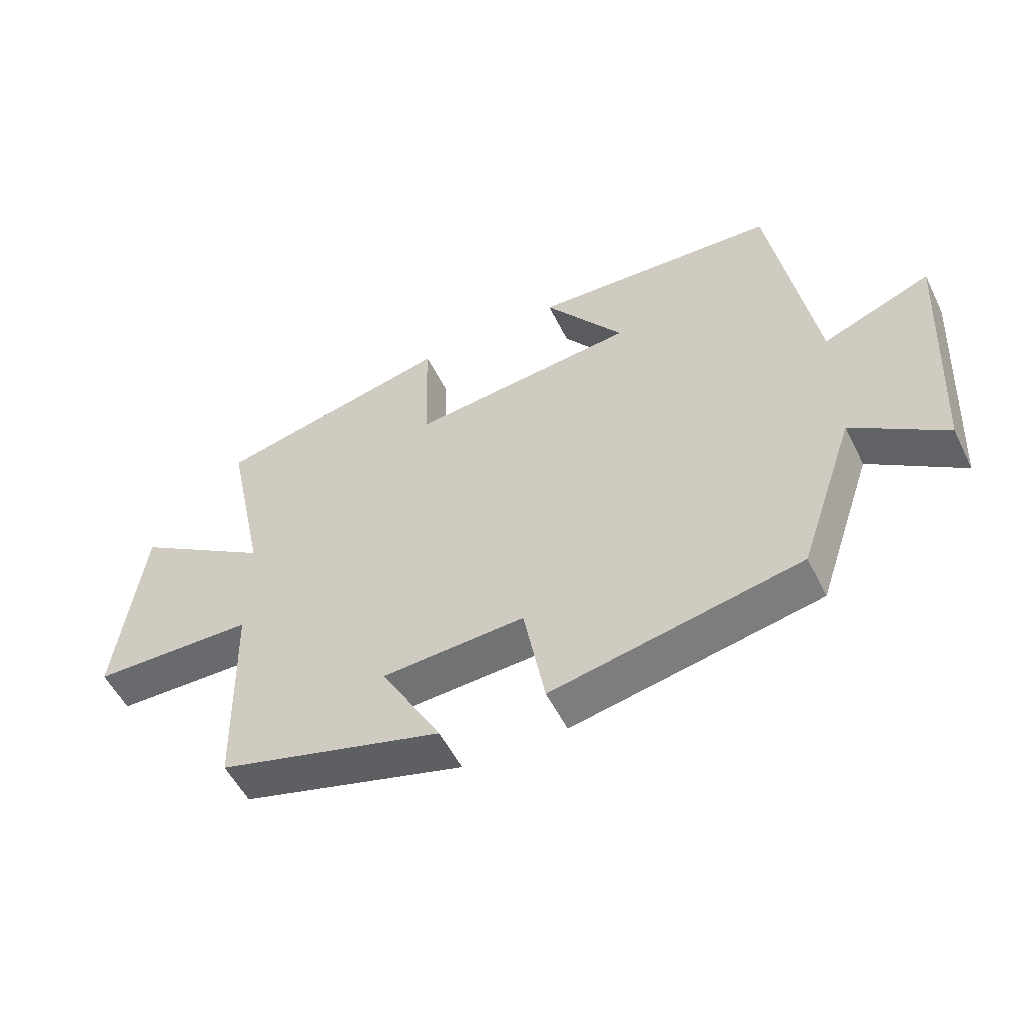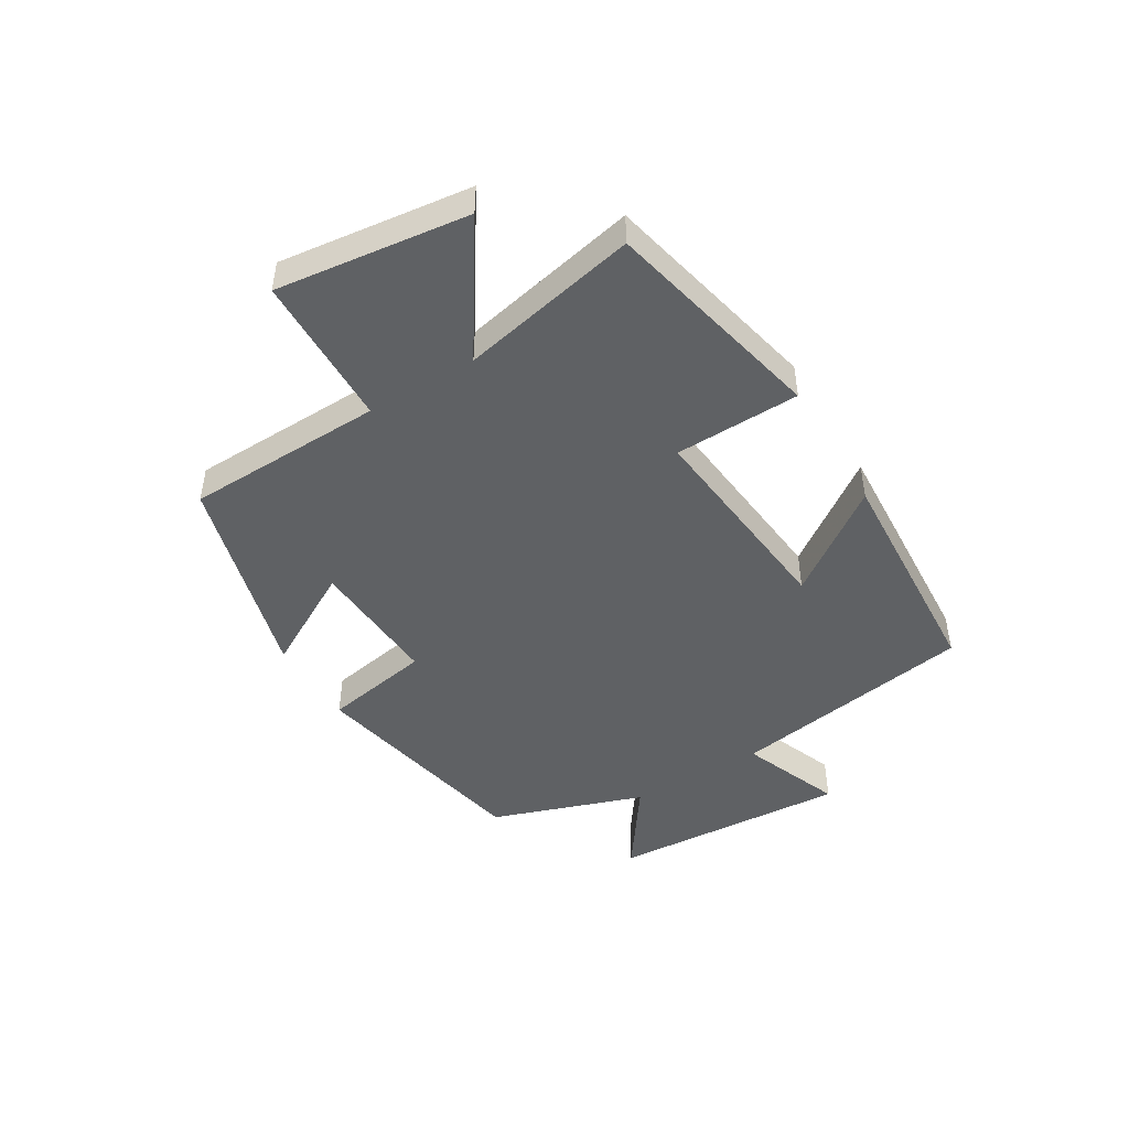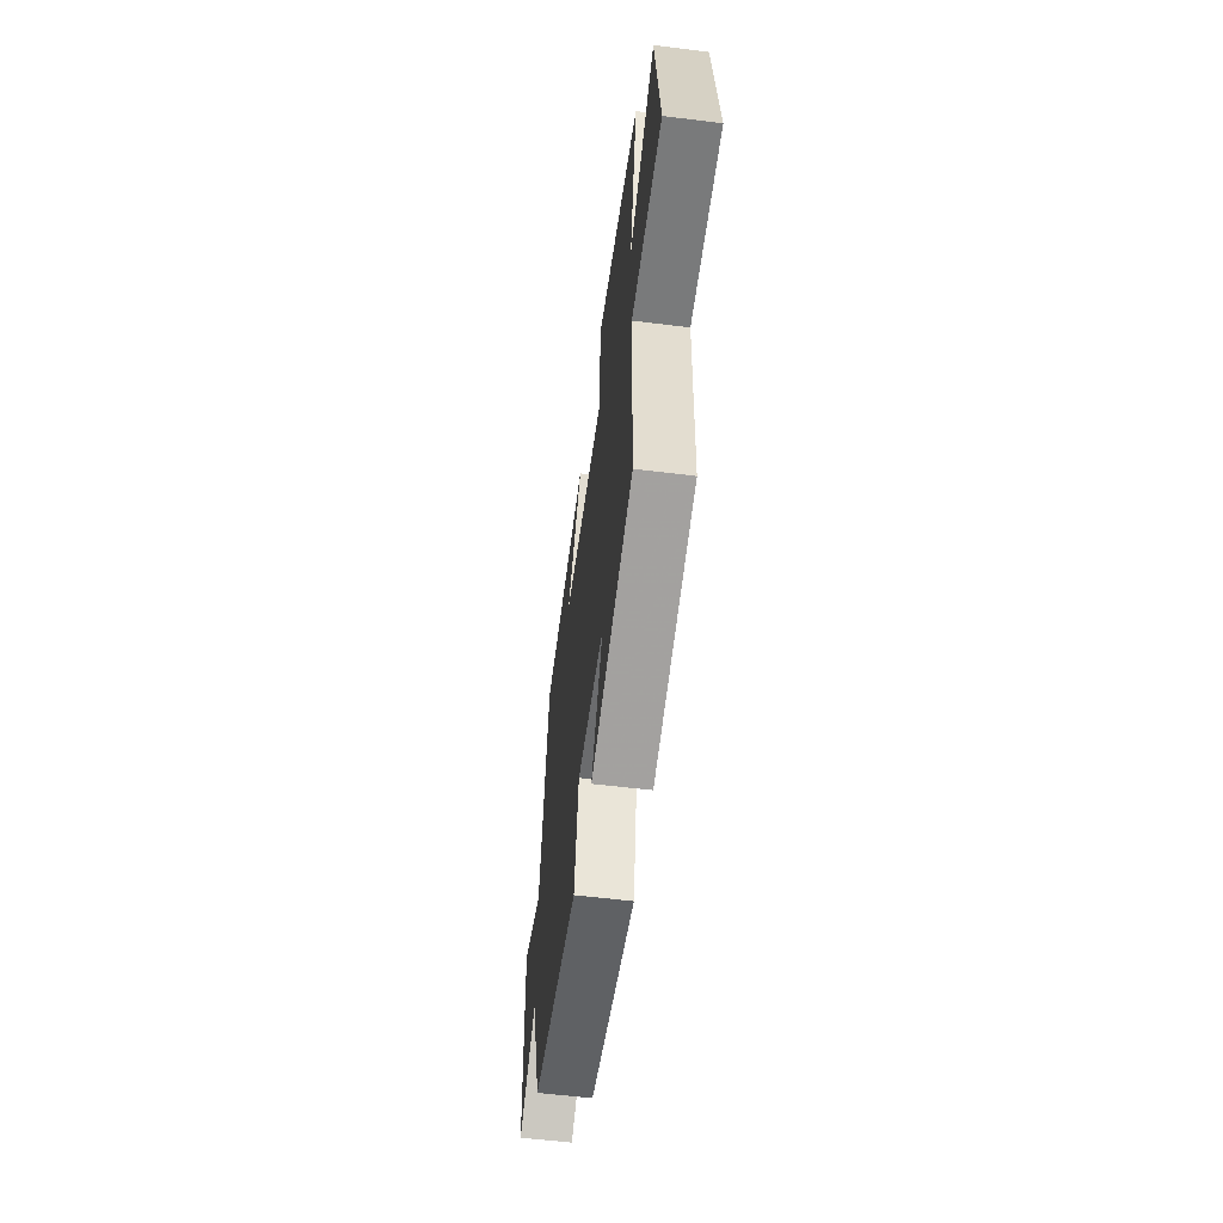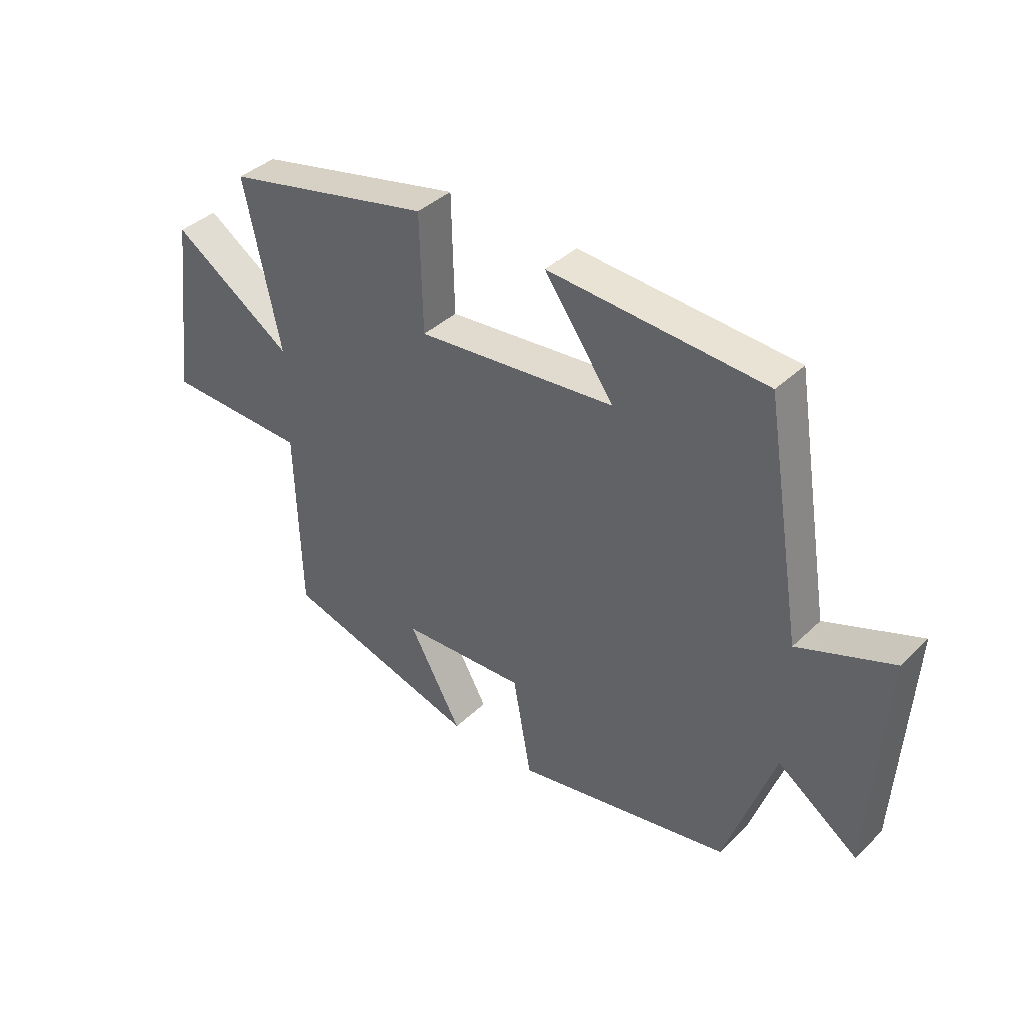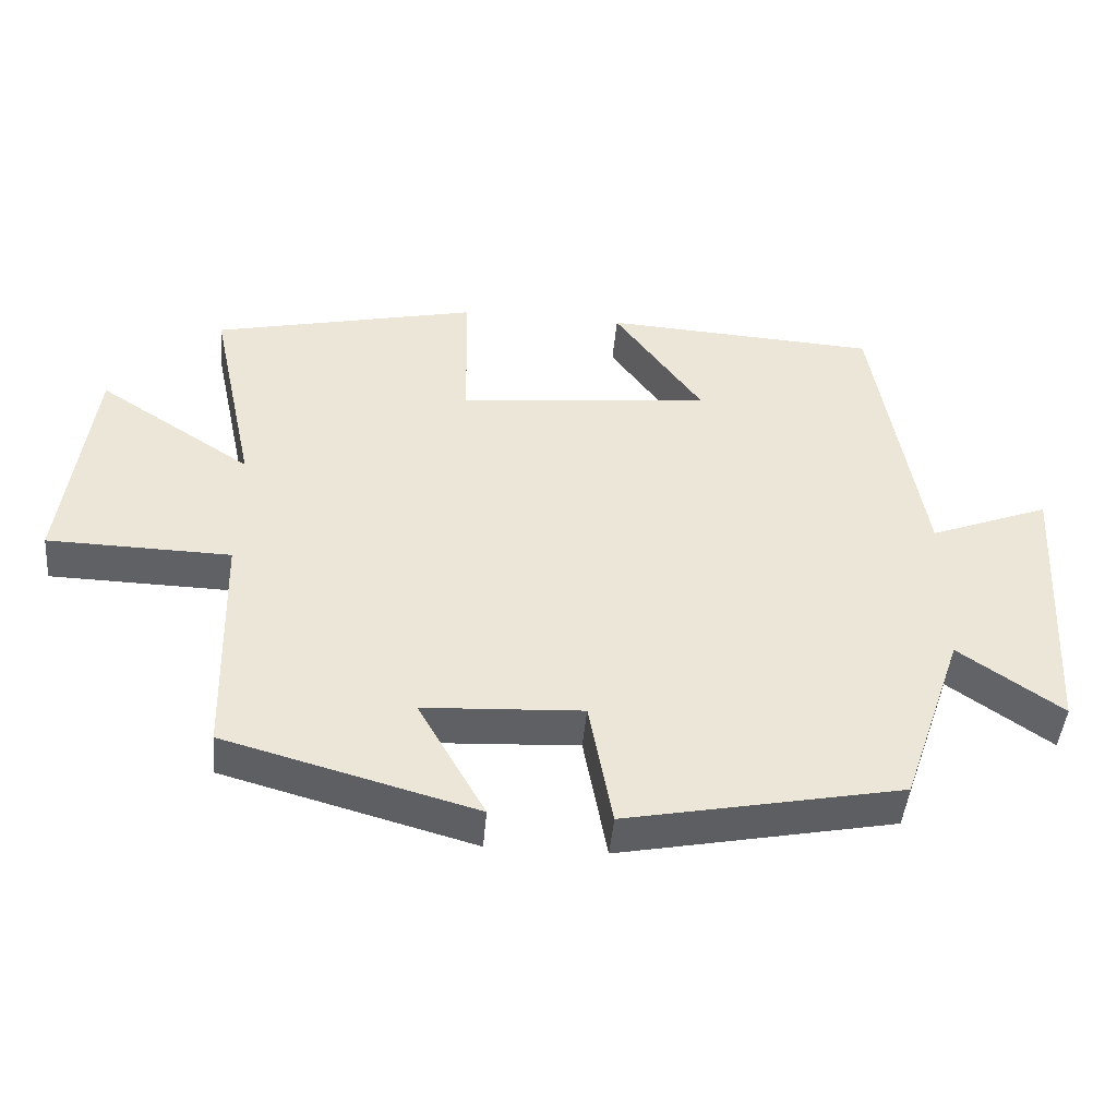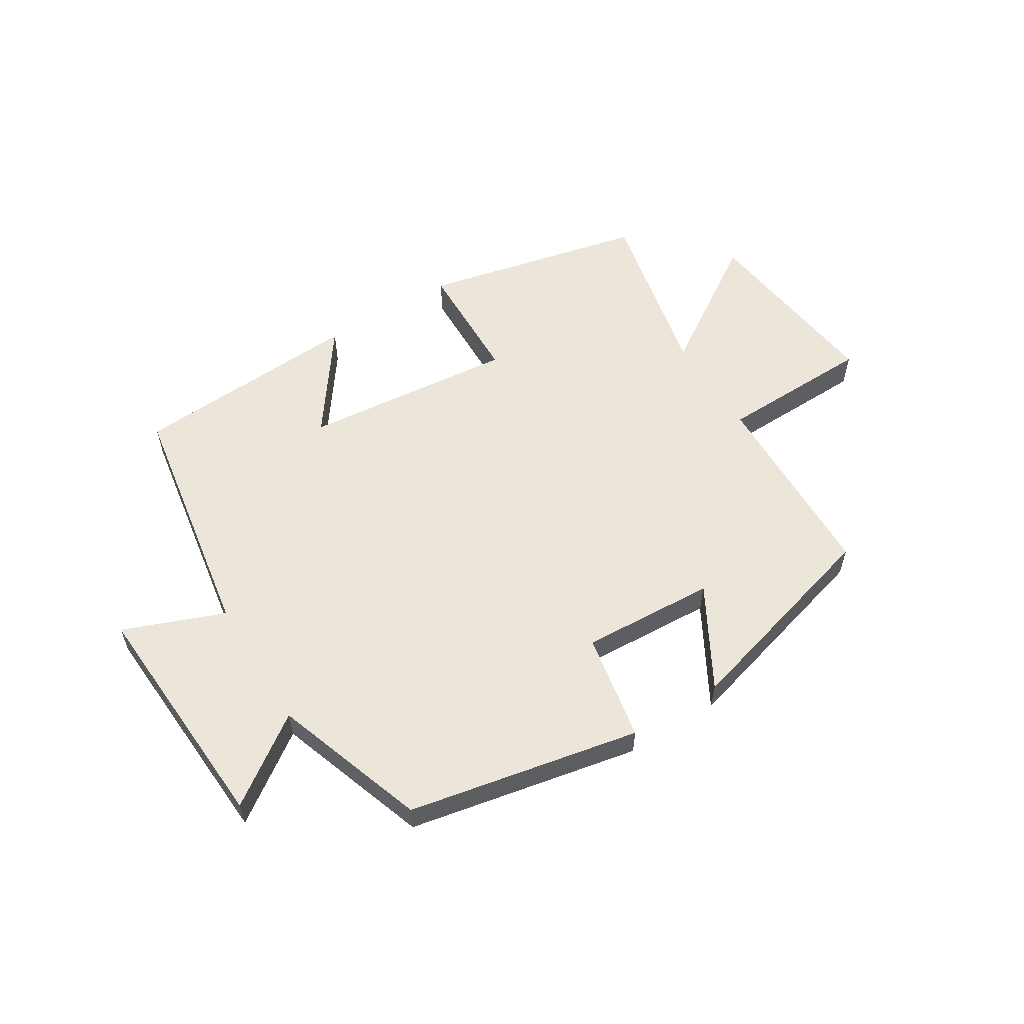
<metadata>
{"format":"obj","ext":"obj","renderer":"f3d","projection":"perspective","resolution":1024,"background":"white","views":[{"elev":-53.8,"azim":26.1,"up":"+Z"},{"elev":-46.5,"azim":-58.9,"up":"+Y"},{"elev":-56.7,"azim":-97.4,"up":"+Z"},{"elev":39.1,"azim":40.3,"up":"+Z"},{"elev":-45.5,"azim":-5.0,"up":"+Z"},{"elev":57.2,"azim":148.2,"up":"+Y"}]}
</metadata>
<code>
v 0.412 0.07 -0.423
v 0.024 0.07 -0.5
v -0.009 0.07 -0.319
v -0.233 0.07 -0.331
v -0.138 0.07 -0.5
v -0.491 0.07 -0.402
v -0.5 0.07 -0.069
v -0.757 0.07 -0.063
v -0.717 0.07 0.259
v -0.5 0.07 0.117
v -0.564 0.07 0.416
v -0.191 0.07 0.5
v -0.186 0.07 0.29
v 0.17 0.07 0.326
v 0.045 0.07 0.5
v 0.432 0.07 0.477
v 0.5 0.07 0.065
v 0.669 0.07 0.131
v 0.645 0.07 -0.269
v 0.5 0.07 -0.167
v 0.412 0 -0.423
v 0.024 0 -0.5
v -0.009 0 -0.319
v -0.233 0 -0.331
v -0.138 0 -0.5
v -0.491 0 -0.402
v -0.5 0 -0.069
v -0.757 0 -0.063
v -0.717 0 0.259
v -0.5 0 0.117
v -0.564 0 0.416
v -0.191 0 0.5
v -0.186 0 0.29
v 0.17 0 0.326
v 0.045 0 0.5
v 0.432 0 0.477
v 0.5 0 0.065
v 0.669 0 0.131
v 0.645 0 -0.269
v 0.5 0 -0.167
f 17 18 19 20
f 14 15 16 17
f 13 14 17 20
f 10 11 12 13
f 10 13 20 1
f 7 8 9 10
f 4 5 6 7
f 3 4 7 10
f 1 2 3
f 1 3 10
f 40 39 38 37
f 37 36 35 34
f 40 37 34 33
f 33 32 31 30
f 21 40 33 30
f 30 29 28 27
f 27 26 25 24
f 30 27 24 23
f 23 22 21
f 30 23 21
f 1 21 22 2
f 2 22 23 3
f 3 23 24 4
f 4 24 25 5
f 5 25 26 6
f 6 26 27 7
f 7 27 28 8
f 8 28 29 9
f 9 29 30 10
f 10 30 31 11
f 11 31 32 12
f 12 32 33 13
f 13 33 34 14
f 14 34 35 15
f 15 35 36 16
f 16 36 37 17
f 17 37 38 18
f 18 38 39 19
f 19 39 40 20
f 20 40 21 1

</code>
